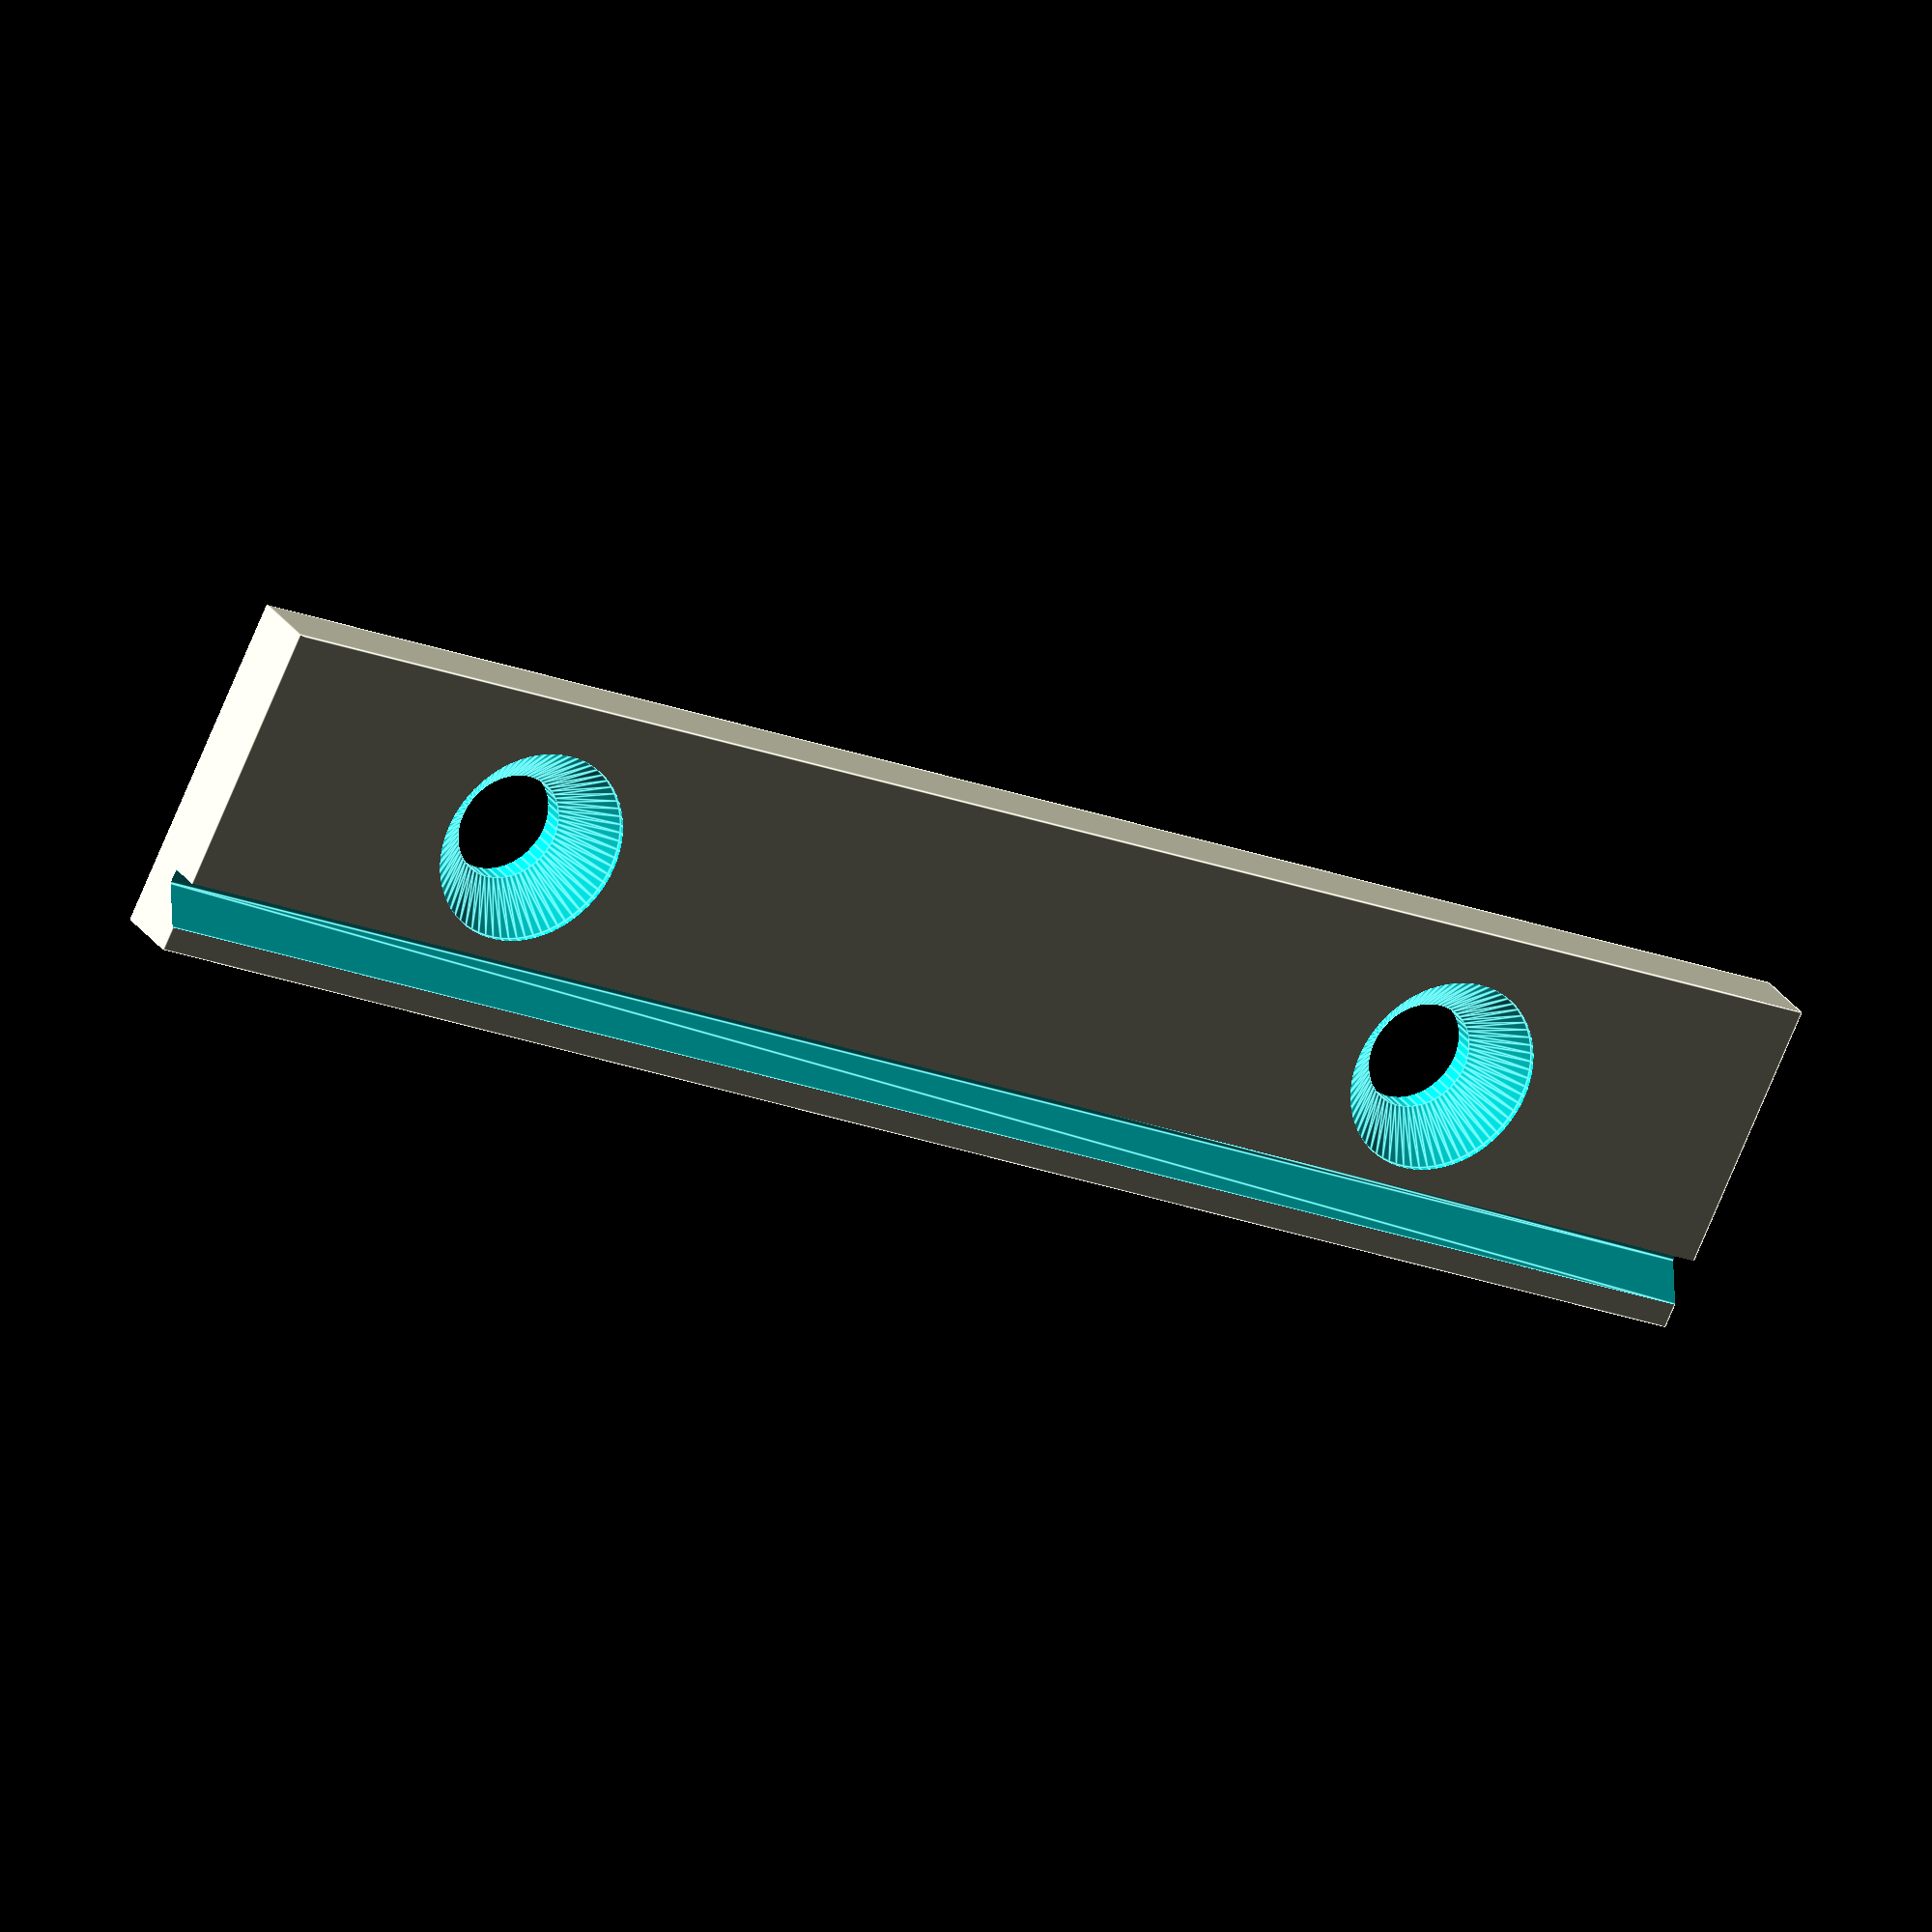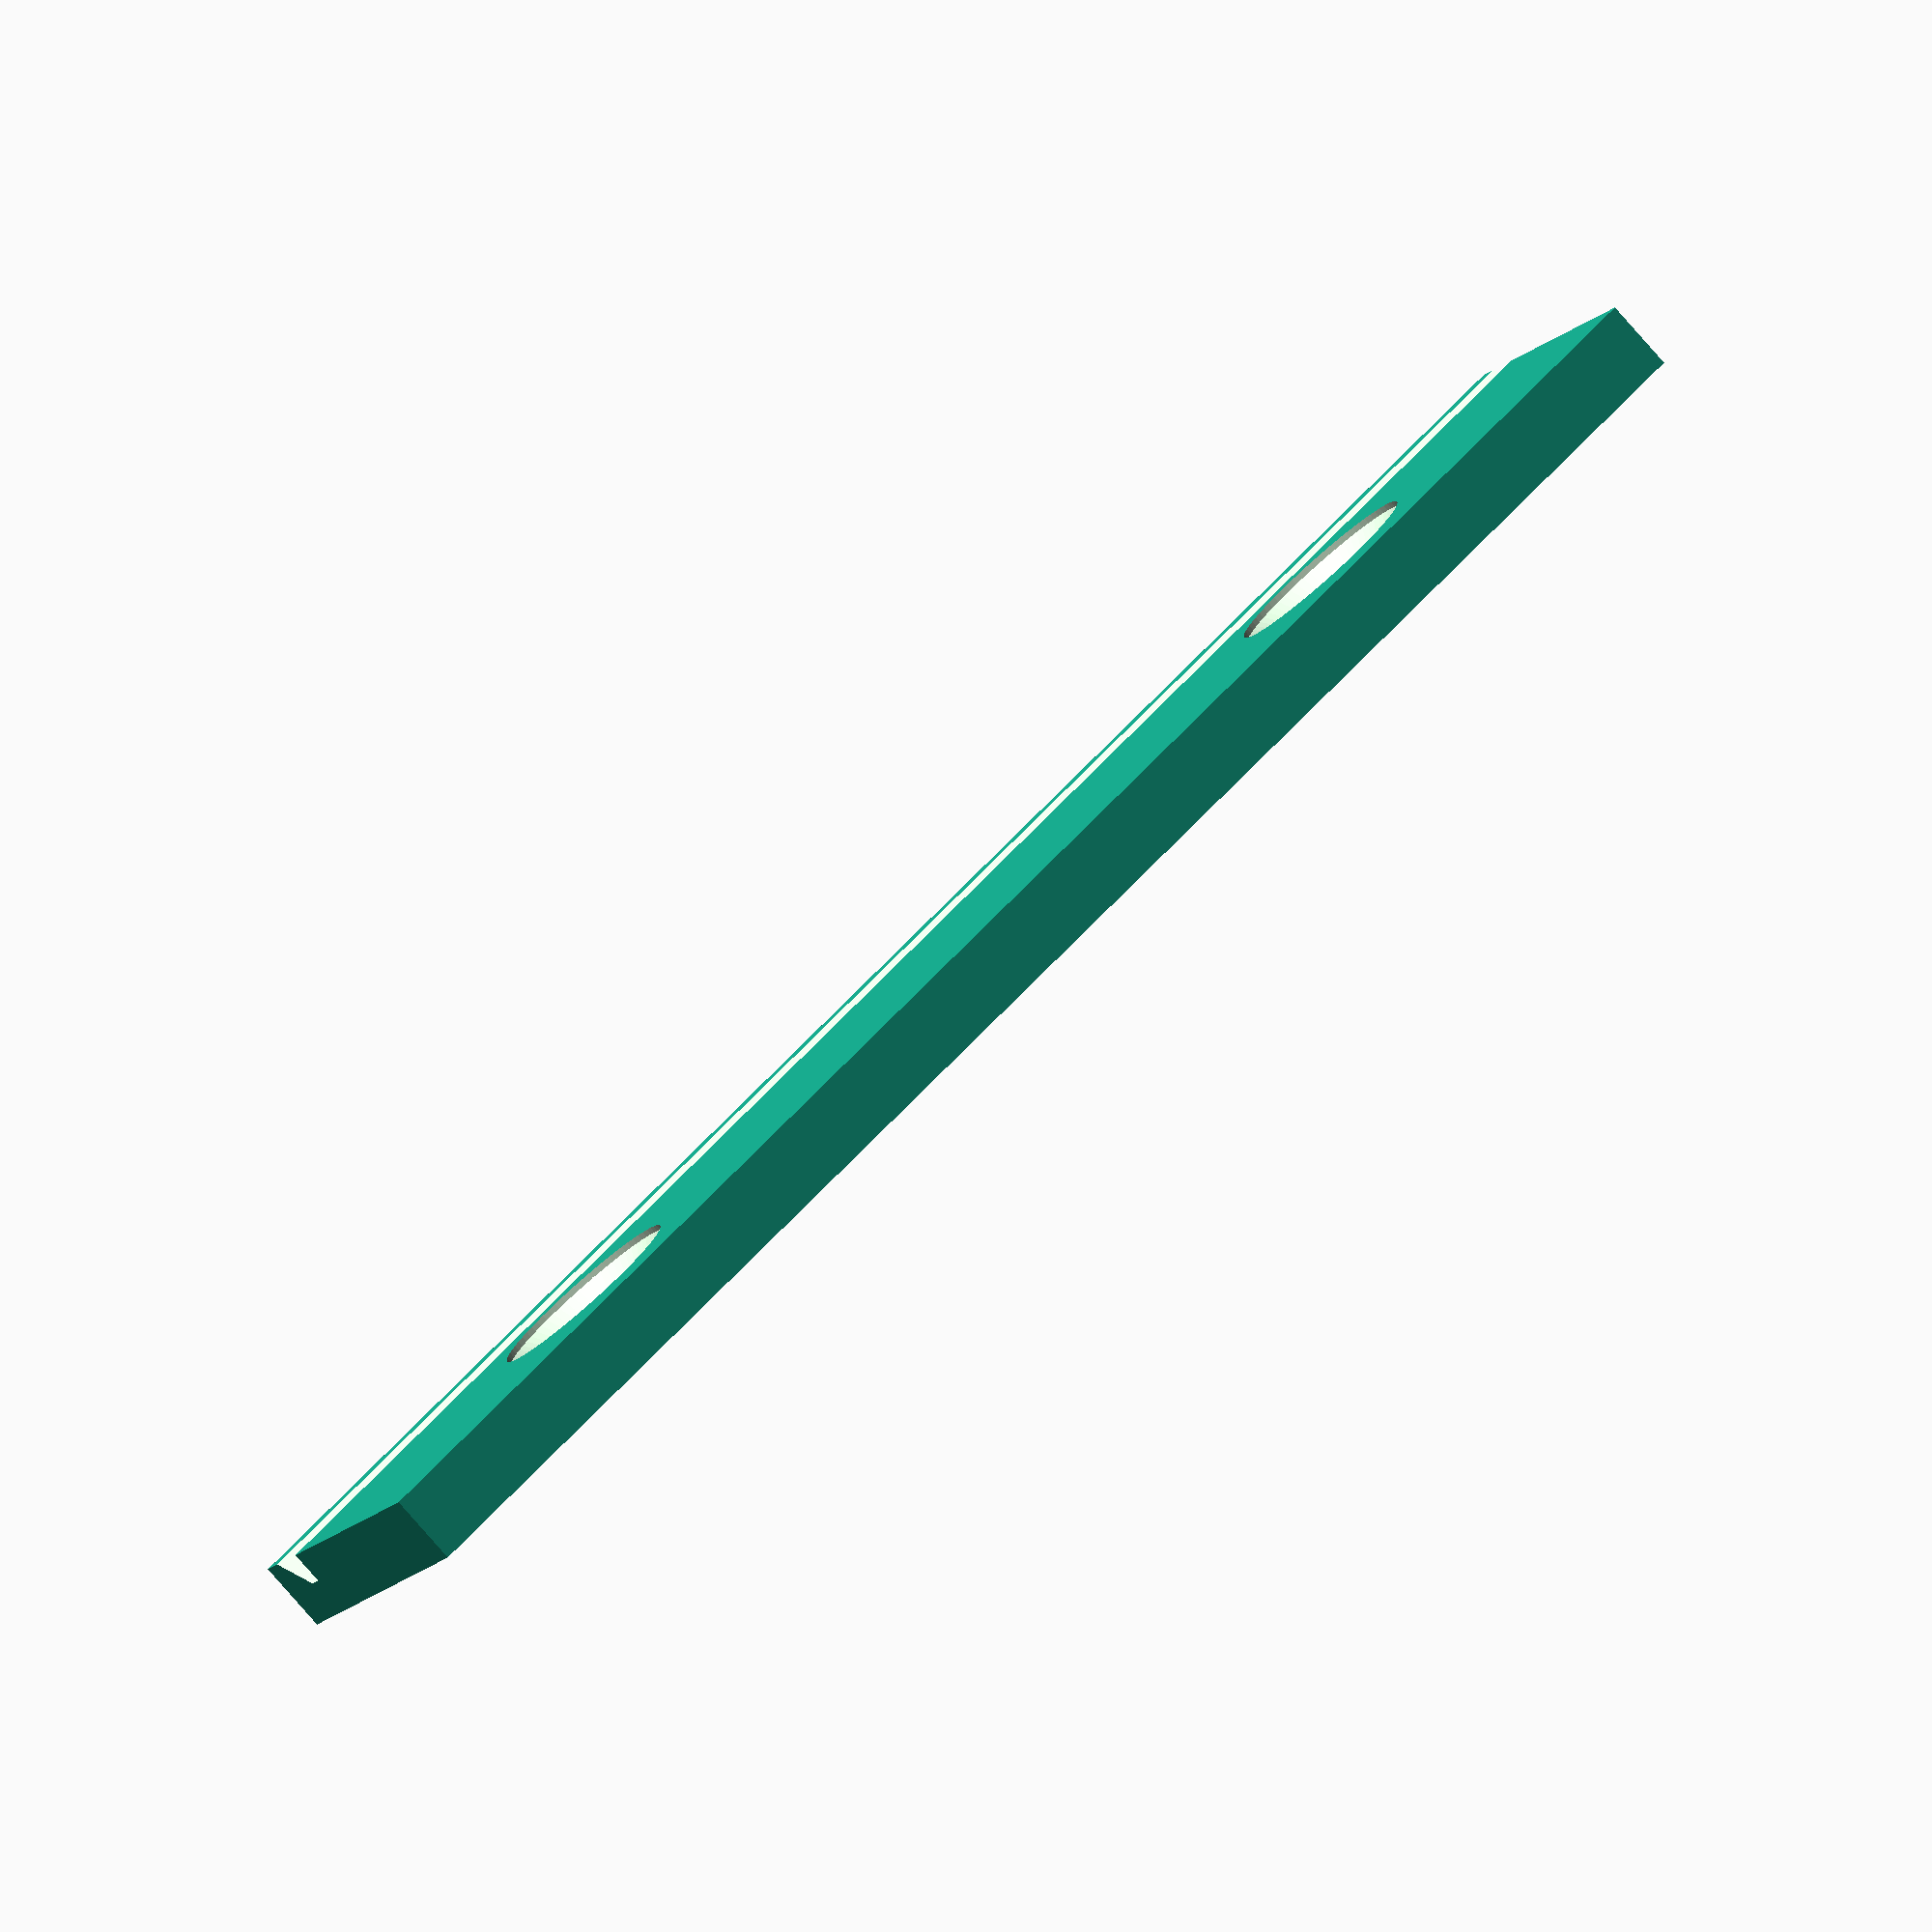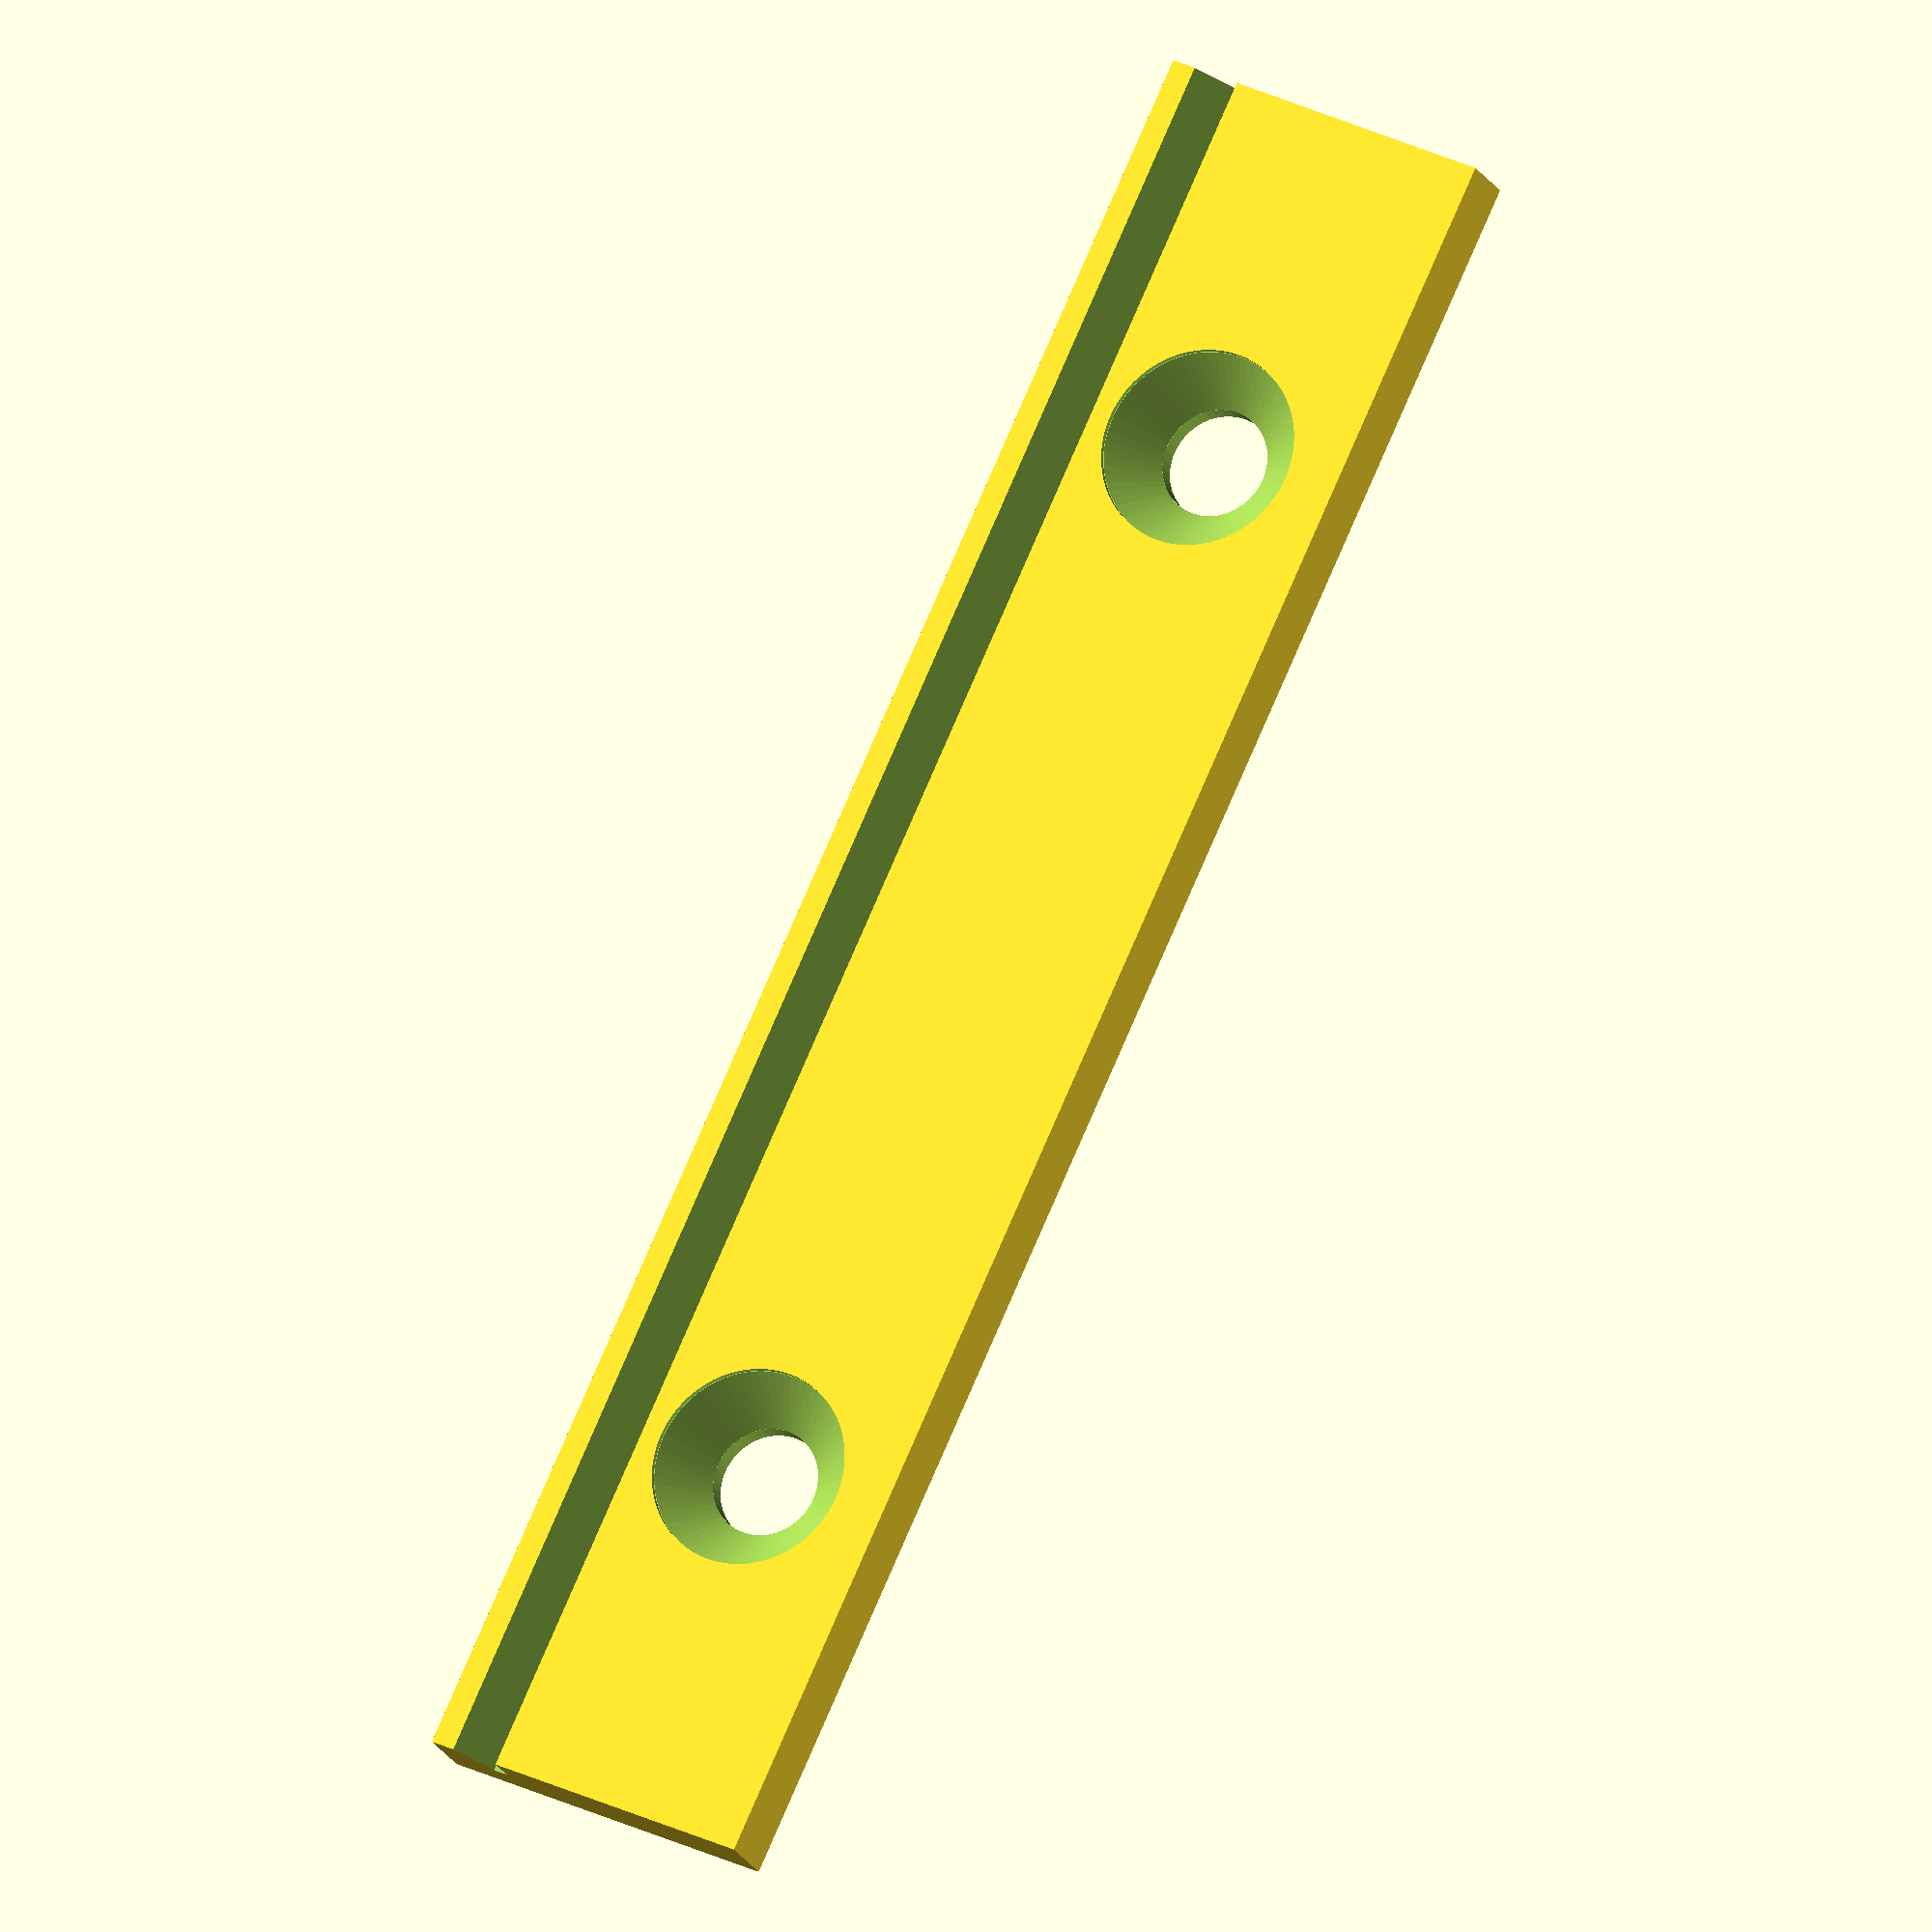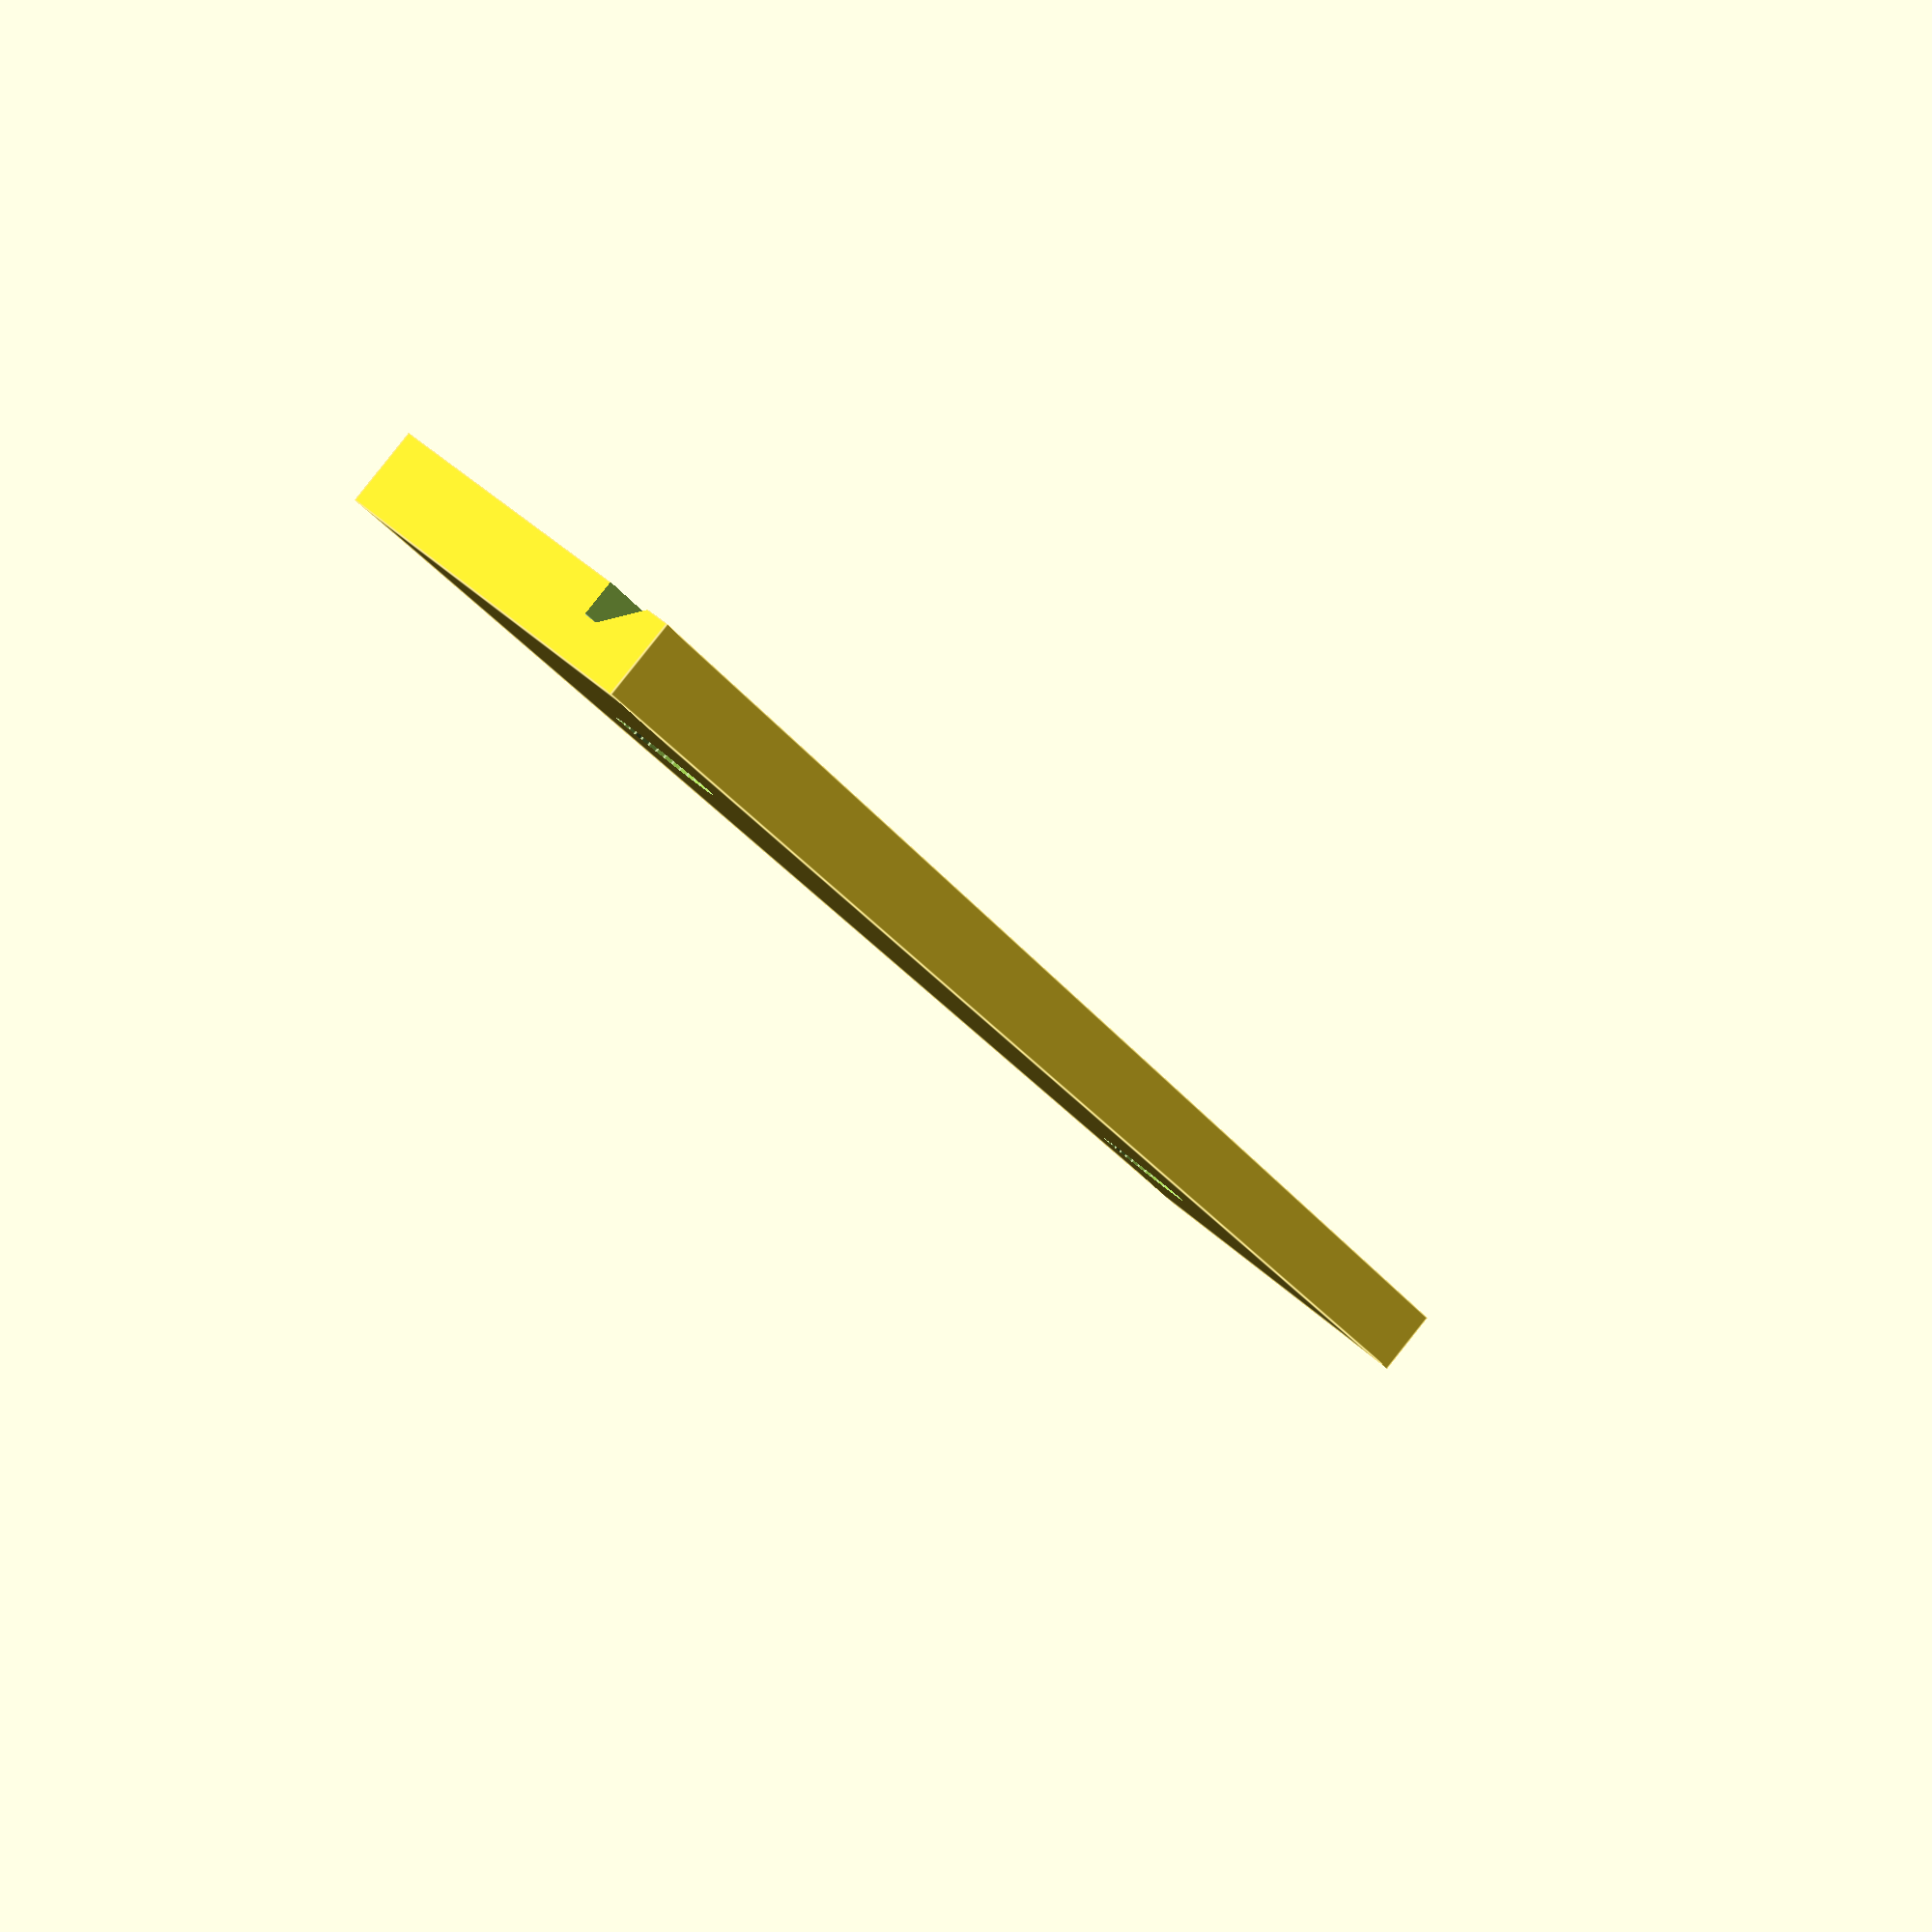
<openscad>
/*
 * global defines
 * dimensions represent mm
 */
$fa=2;
$fs=0.5;

/// grid plane in which to place the main
/// construction geometry
/// 0 = xy
/// 1 = xz
/// 2 = yz
global_geometry_plane=0;

/// grid quadrant in which to place the main
/// construction geometry
/// 0 = centered
global_geometry_quadrant=1;

// jaw: basic jaw slab
jaw_length=100;
jaw_width=19;
jaw_thickness=4;

// bolt: bolt hole carvout
bolt_radius=3;
bolt_x_offset=0.25; /// x/y offsets account for bolt hole locations
bolt_y_offset=-1.1; /// being slightly out in manufacturing
bolt_sink=0.3;      // sink the bolt head deeper into the jaw
bolt_distance=60.6; // distance between bolt centers
bolt_chamfer=2.5;   // 45° chamfer will be applied

// slot: slot/groove to be made in the jaw
slot_inner_width=0.8;    // slot width at deepest point
slot_chamfer_width=1.85; // extra width from chamfer
slot_depth=1.85;
slot_ratio=1.0;   // location of slot as a proportion of jaw
slot_y_offset=-4; // offset applied on top of slot_ratio


/*
 * module and function definitions
 */
// bolt object composed of main cylinder, chamfer cone,
// and optional extra cylinder to sink the bolt down
module bolt(h,r) {
	translate([0,0,-1]) cylinder(h=h+1,r=r);
	translate([0,0,h-bolt_chamfer-bolt_sink])
		cylinder(h=bolt_chamfer,r1=r,r2=r+bolt_chamfer);
	translate([0,0,h-bolt_sink-.025])
		cylinder(h=bolt_sink+1,r=r+bolt_chamfer);
}

// return the center point between the two bolts
function bolt_center() =
	[
		jaw_length/2-bolt_distance/2+bolt_x_offset,
		jaw_width/2+bolt_y_offset,
		0
	];

// slot object which is narrow at the deepest part and then
// widens in a chamfer to a maximum as it reaches the surface
module slot(length) {
//	translate([-1,0,0])
//		cube([length+2, slot_inner_width, slot_depth+1]);
	translate([length+1,0,0])
		rotate([90,0,-90])
		linear_extrude(height=length+2)
			polygon([
				[0,-slot_depth],
				[slot_inner_width,-slot_depth],
				[slot_inner_width,1],
				[-slot_chamfer_width,1],
				[-slot_chamfer_width,0],
				[0,-slot_depth]		
			]);
};

// return the position of the slot (bottom of y)
function slot_position(ratio=0.5,offset=0) =
	[
		0,
		jaw_width*ratio+slot_inner_width+offset,
		jaw_thickness
	];

/// rotate the geometry globally
/// plane - the plane to use as the surface for
///         the main construction geometry
///         0 = xy
///         1 = xz
///         2 = yz
module global_rotate(plane=0) {
	if (plane == 1)
		rotate([90,0,0]) children();
	else if (plane == 2)
		rotate([90,0,90]) children();
	else
		children();
}

/// translate the geometry globally
/// quadrant - the grid quadrant to use as the
///         surface for the main construction
///         geometry
///         0 = center on origin
module global_translate(quadrant=1) {
	if (quadrant == 0)
		translate([-jaw_length/2,-jaw_width/2,0]) children();
	else if (quadrant == 2)
		translate([-jaw_length,0,0]) children();
	else if (quadrant == 3)
		translate([-jaw_length,-jaw_width,0]) children();
	else if (quadrant == 4)
		translate([0,-jaw_width,0]) children();
	else
		children();
}

/*
 * main construction geometry
 */
global_rotate(global_geometry_plane)
	global_translate(global_geometry_quadrant)
		difference() {
			cube([jaw_length, jaw_width, jaw_thickness]);
			translate(bolt_center()) {
				bolt(h=jaw_thickness, r=bolt_radius);
				translate([bolt_distance,0,0])
					bolt(h=jaw_thickness, r=bolt_radius);
			}
			translate(slot_position(ratio=slot_ratio,offset=slot_y_offset))
				slot(jaw_length);
		}
</openscad>
<views>
elev=333.0 azim=205.6 roll=333.6 proj=o view=edges
elev=261.3 azim=150.5 roll=138.7 proj=o view=wireframe
elev=198.5 azim=115.0 roll=160.6 proj=o view=wireframe
elev=92.5 azim=122.0 roll=321.5 proj=p view=edges
</views>
